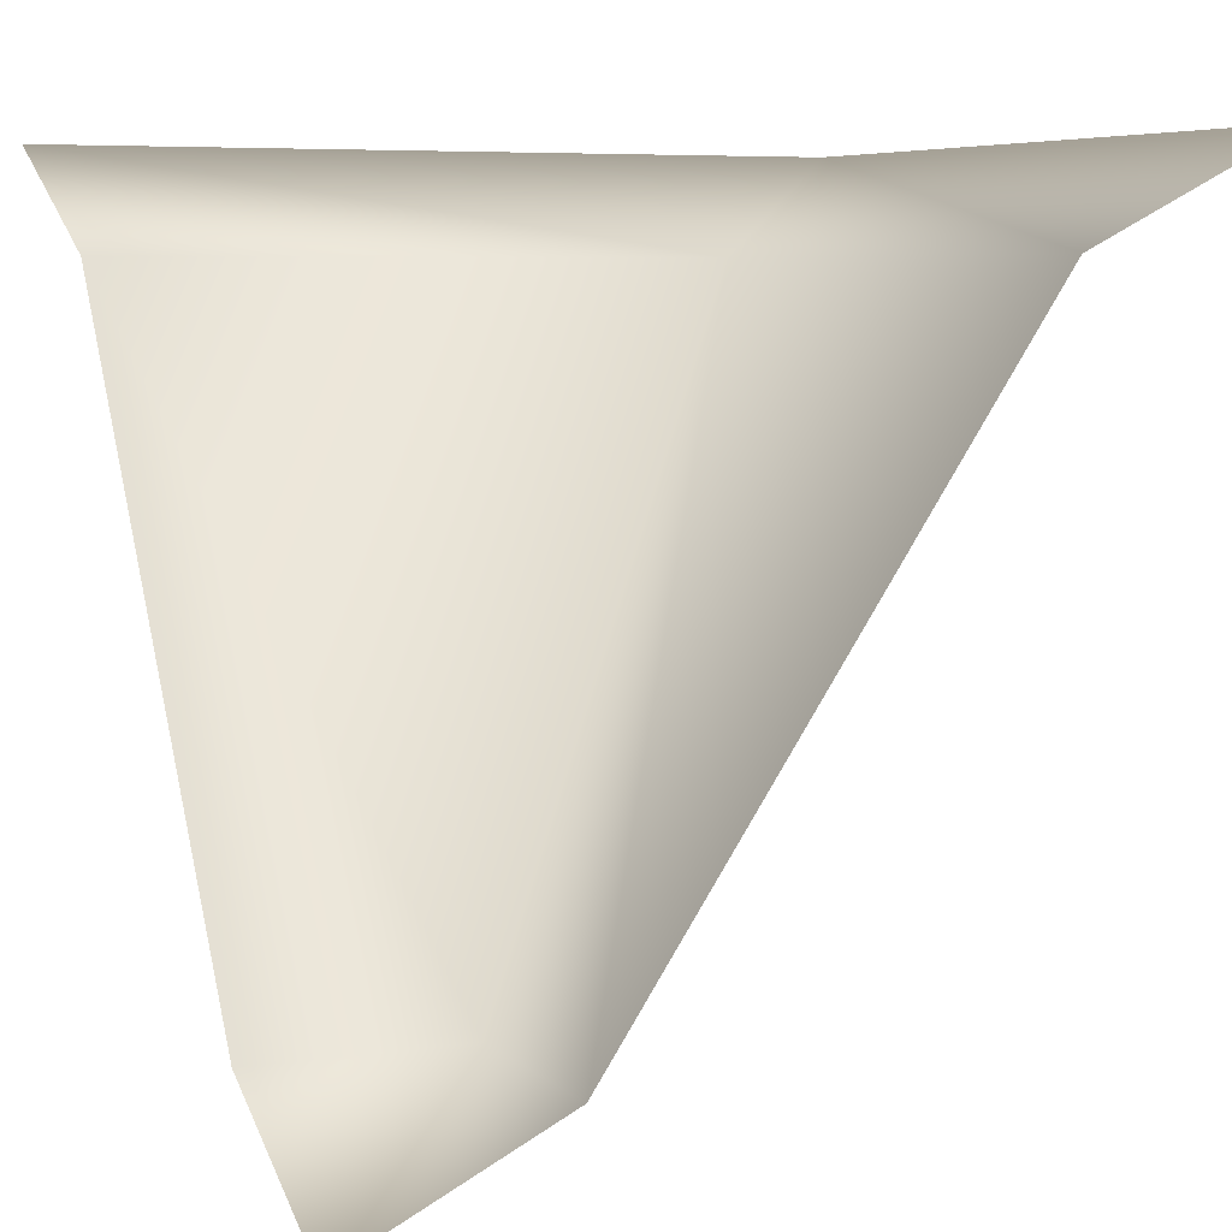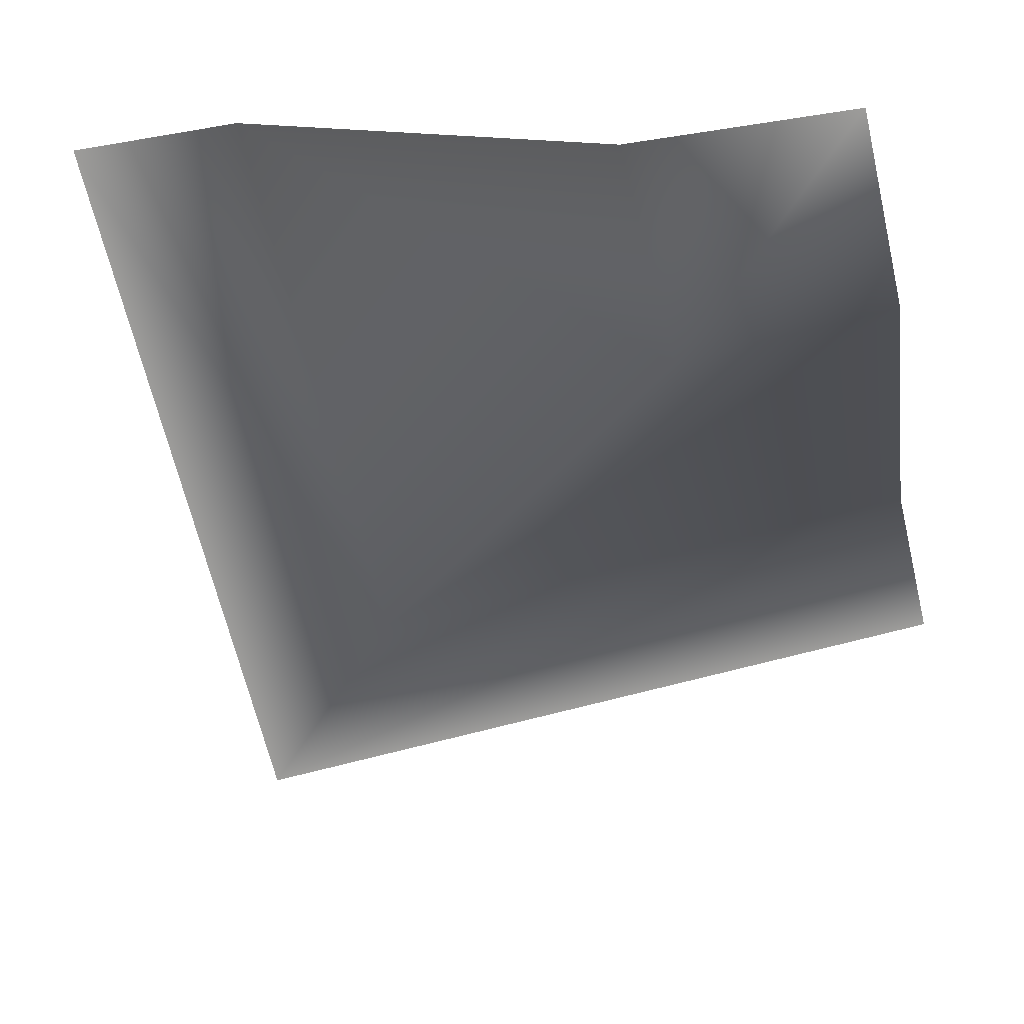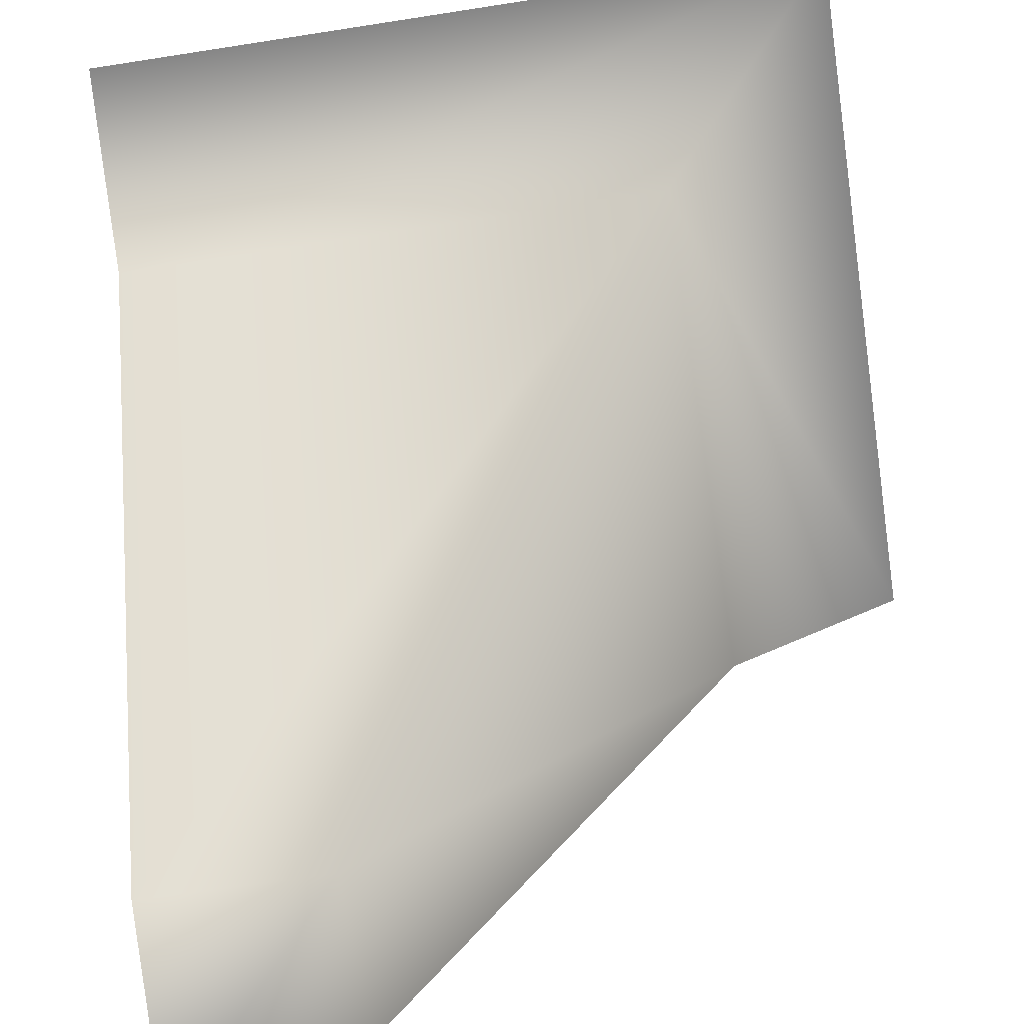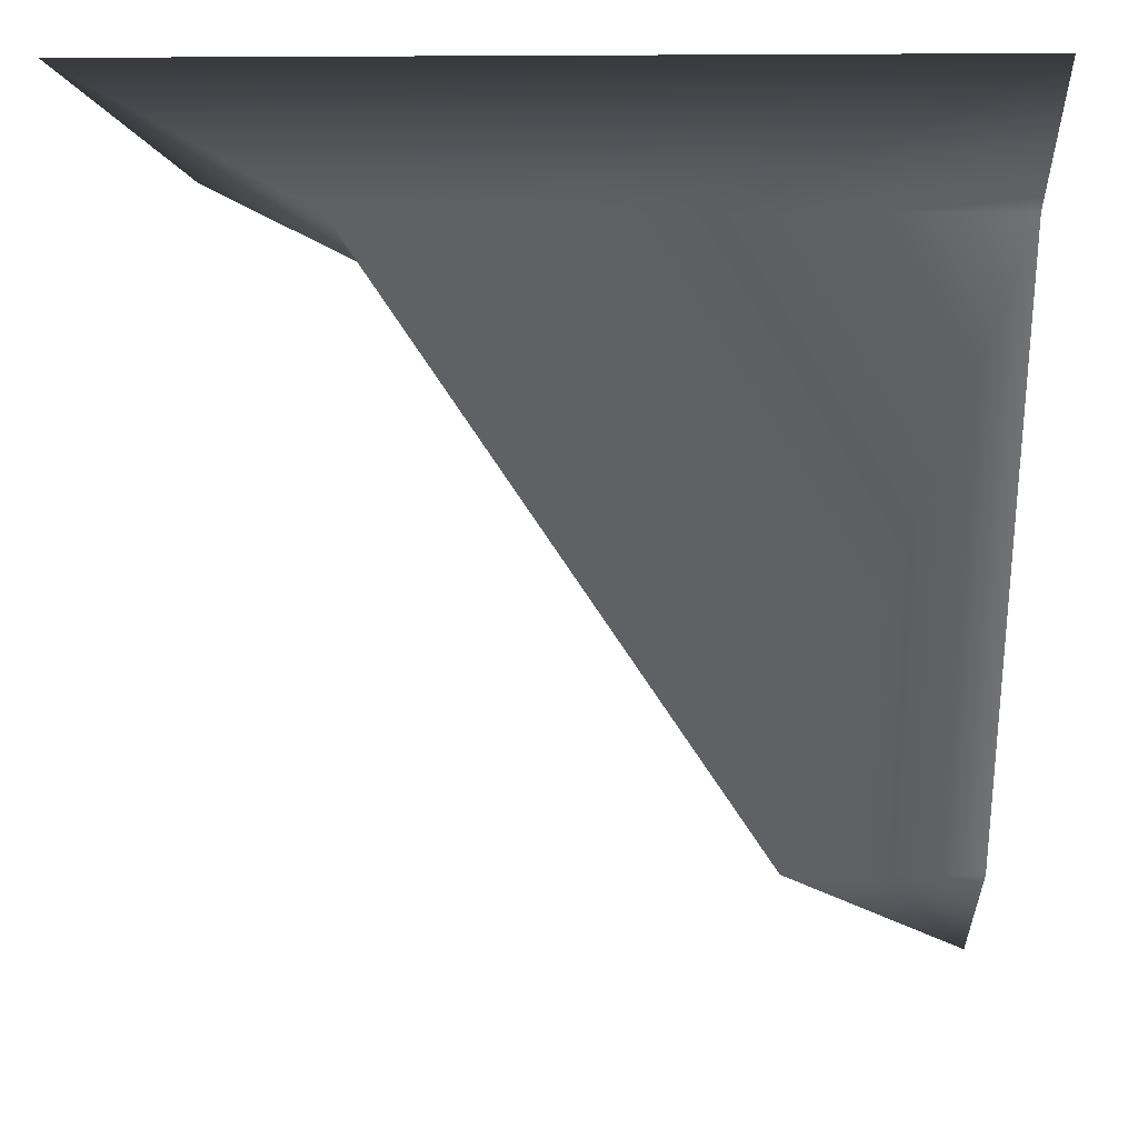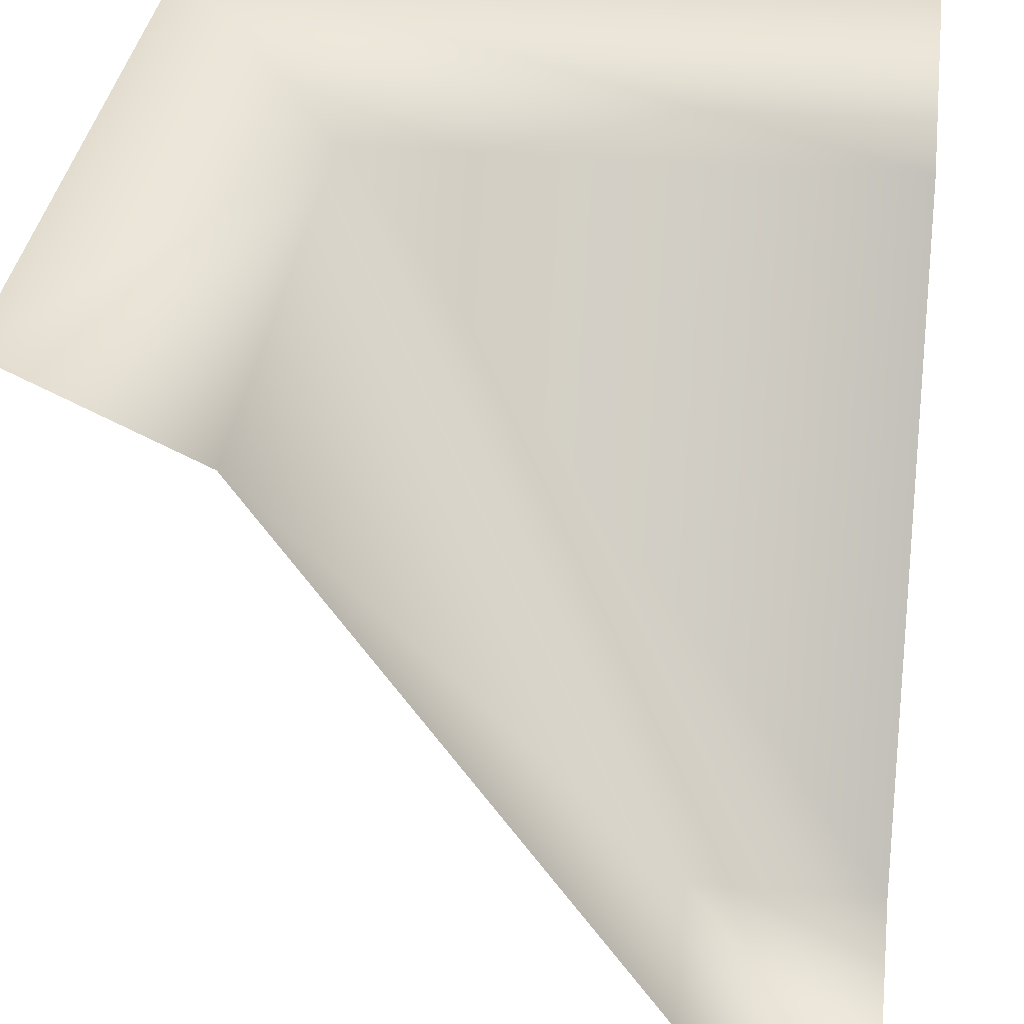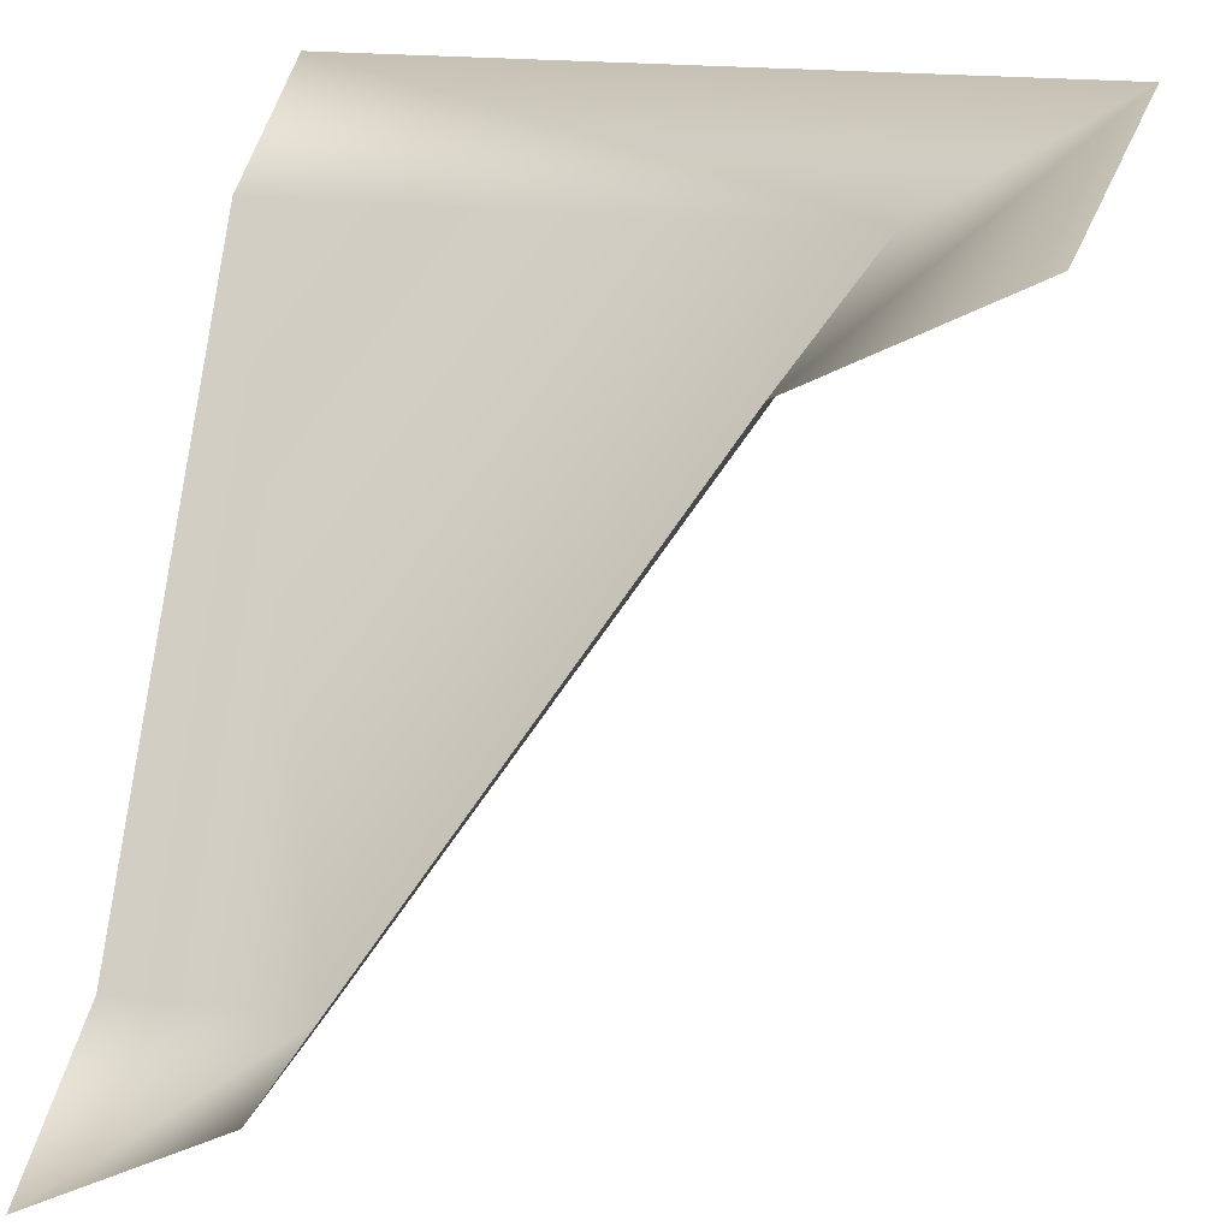
<metadata>
{"format":"obj","ext":"obj","renderer":"f3d","projection":"perspective","resolution":1024,"background":"white","views":[{"elev":6.1,"azim":66.1,"up":"+Y"},{"elev":-70.3,"azim":14.8,"up":"+Y"},{"elev":-62.1,"azim":-170.9,"up":"+Y"},{"elev":0.6,"azim":-88.4,"up":"+Y"},{"elev":34.6,"azim":6.6,"up":"+Y"},{"elev":18.5,"azim":103.4,"up":"+Y"}]}
</metadata>
<code>
v 0.5 0 0.5         # bottom corner
v 0.5 0.125 0.25    # 1st layer side1
v 0.25 0.125 0.25   # 1st layer middle
v 0.25 0.125 0.5    # 1st layer side2
v 0.5 0.875 -0.25   # 2nd layer side1
v -0.25 0.875 -0.25 # 2nd layer middle
v -0.25 0.875 0.5   # 2nd layer side2
v 0.5 1 -0.5        # top side1
v -0.5 1 -0.5       # top middle
v -0.5 1 0.5        # top side2
f 1 2 3
f 1 3 4
f 2 5 6 3
f 3 6 7 4
f 5 8 9 6
f 6 9 10 7

</code>
